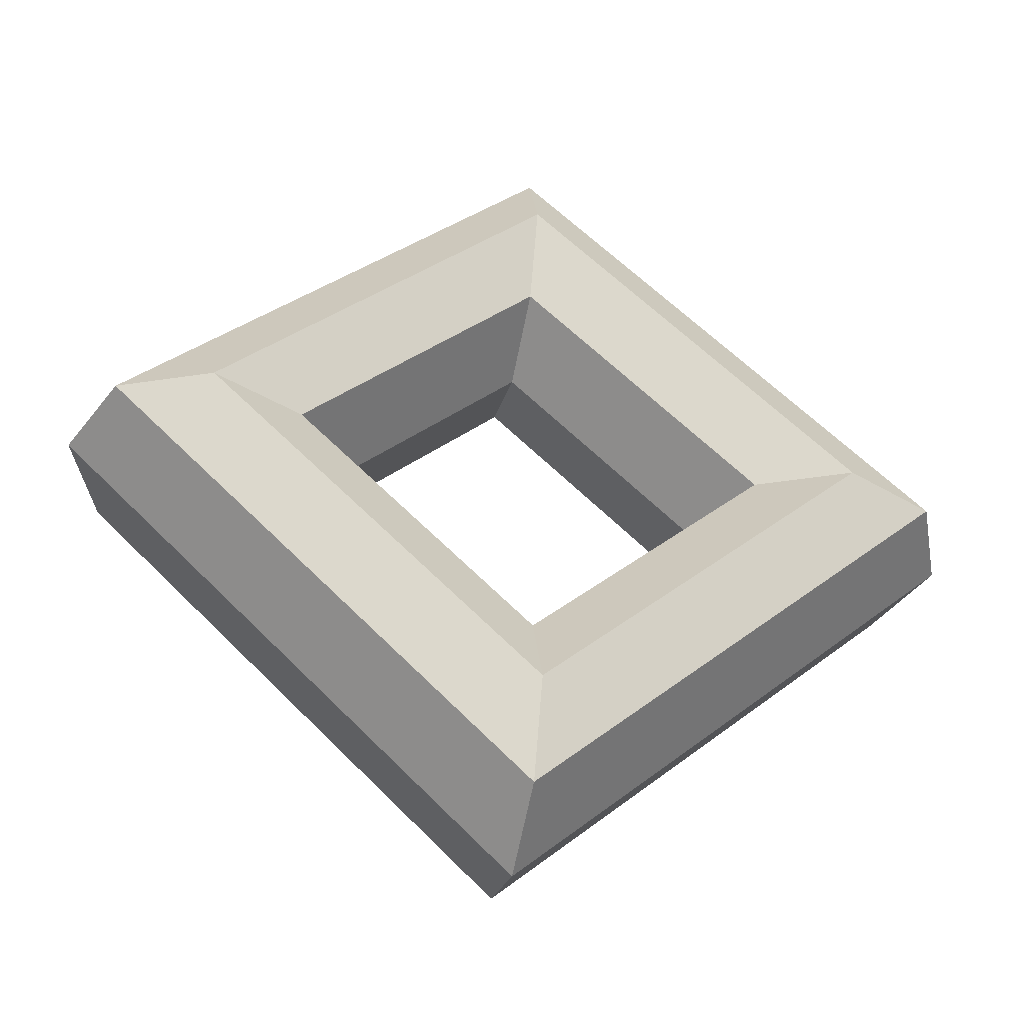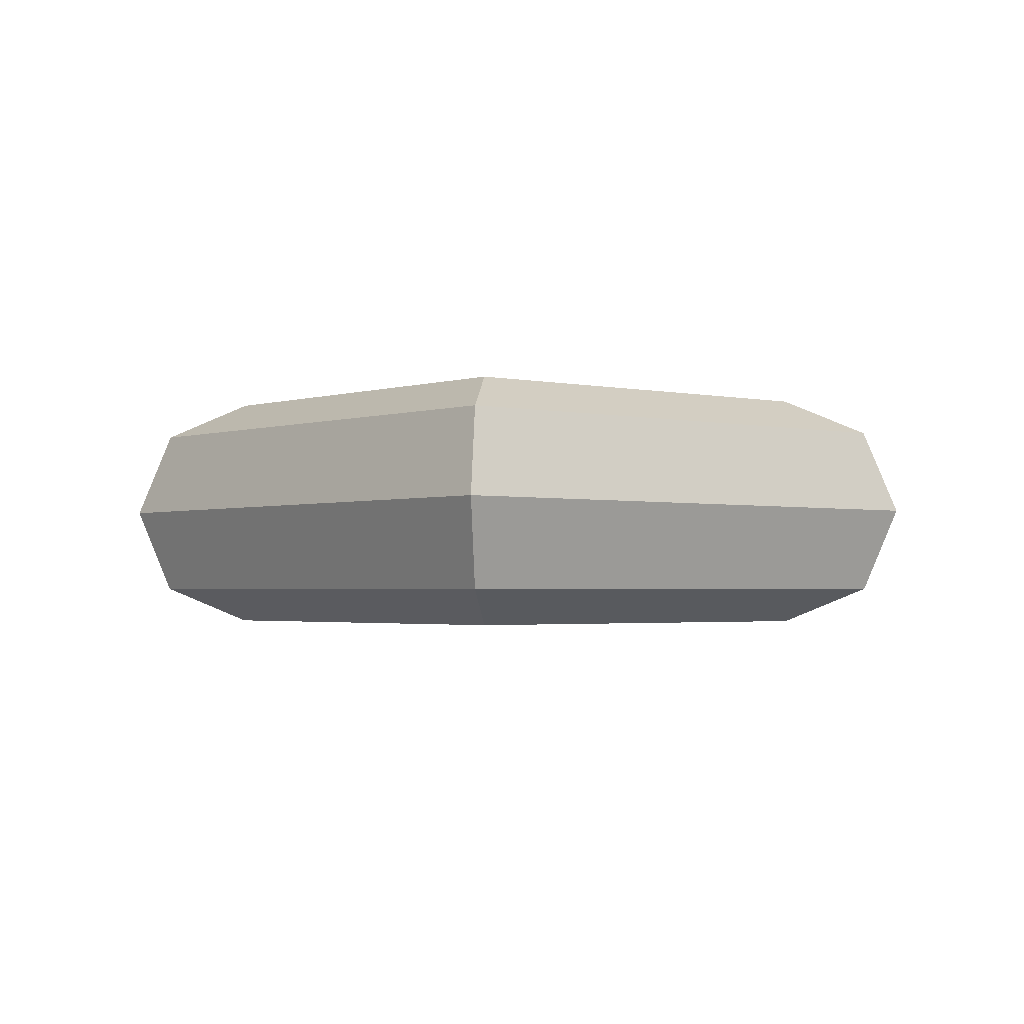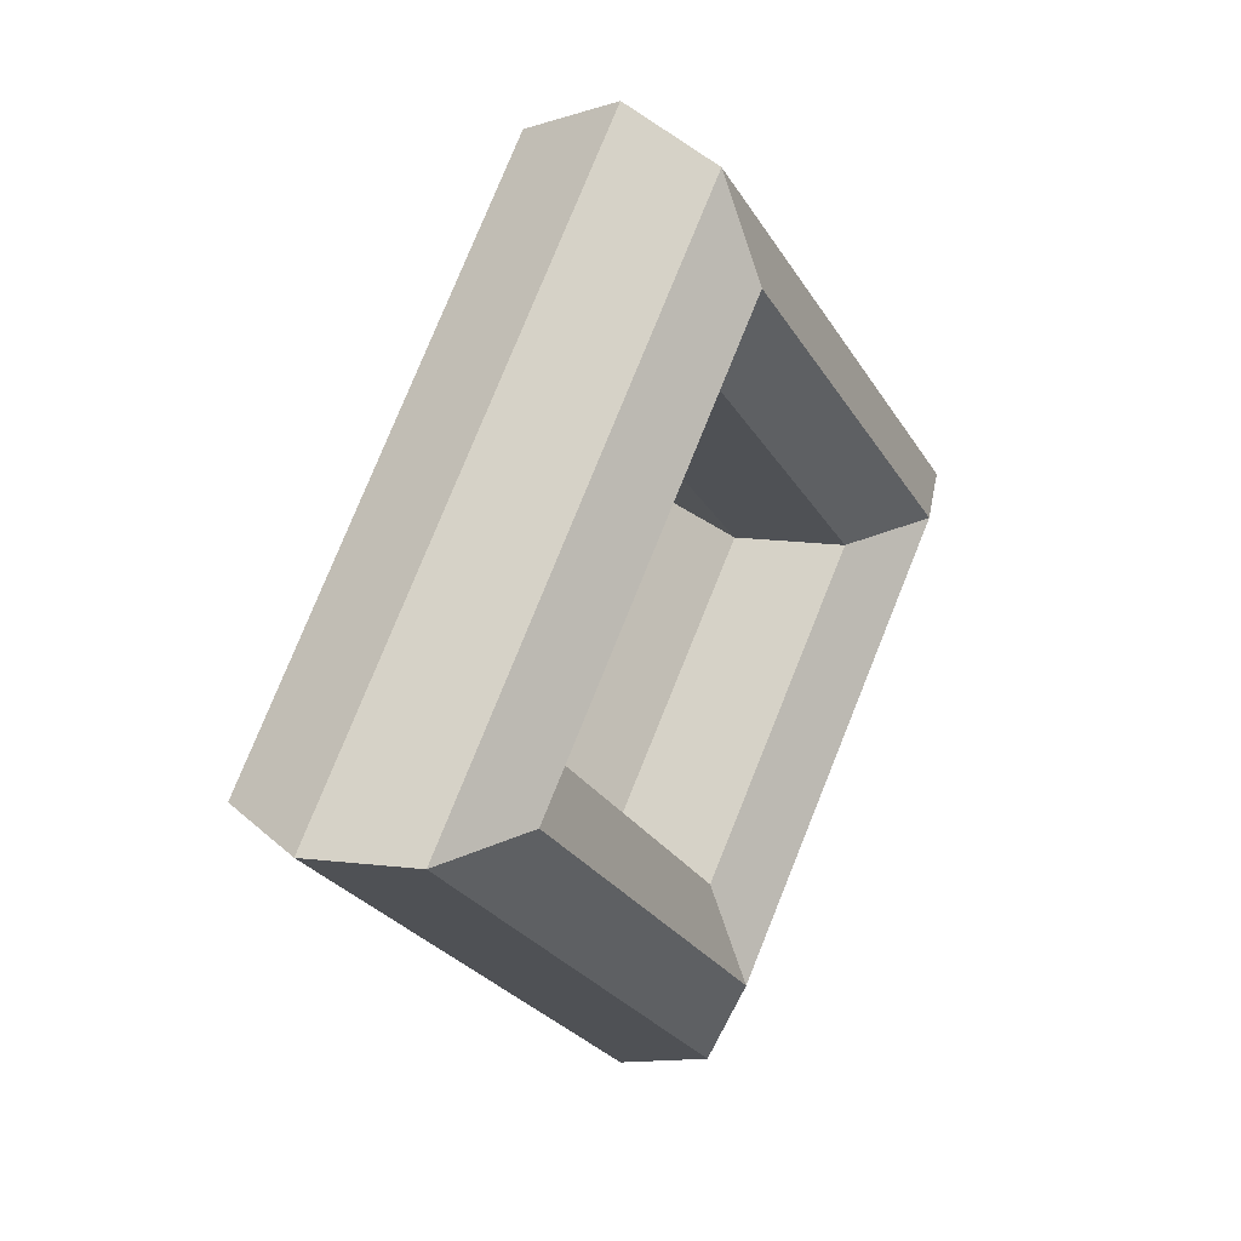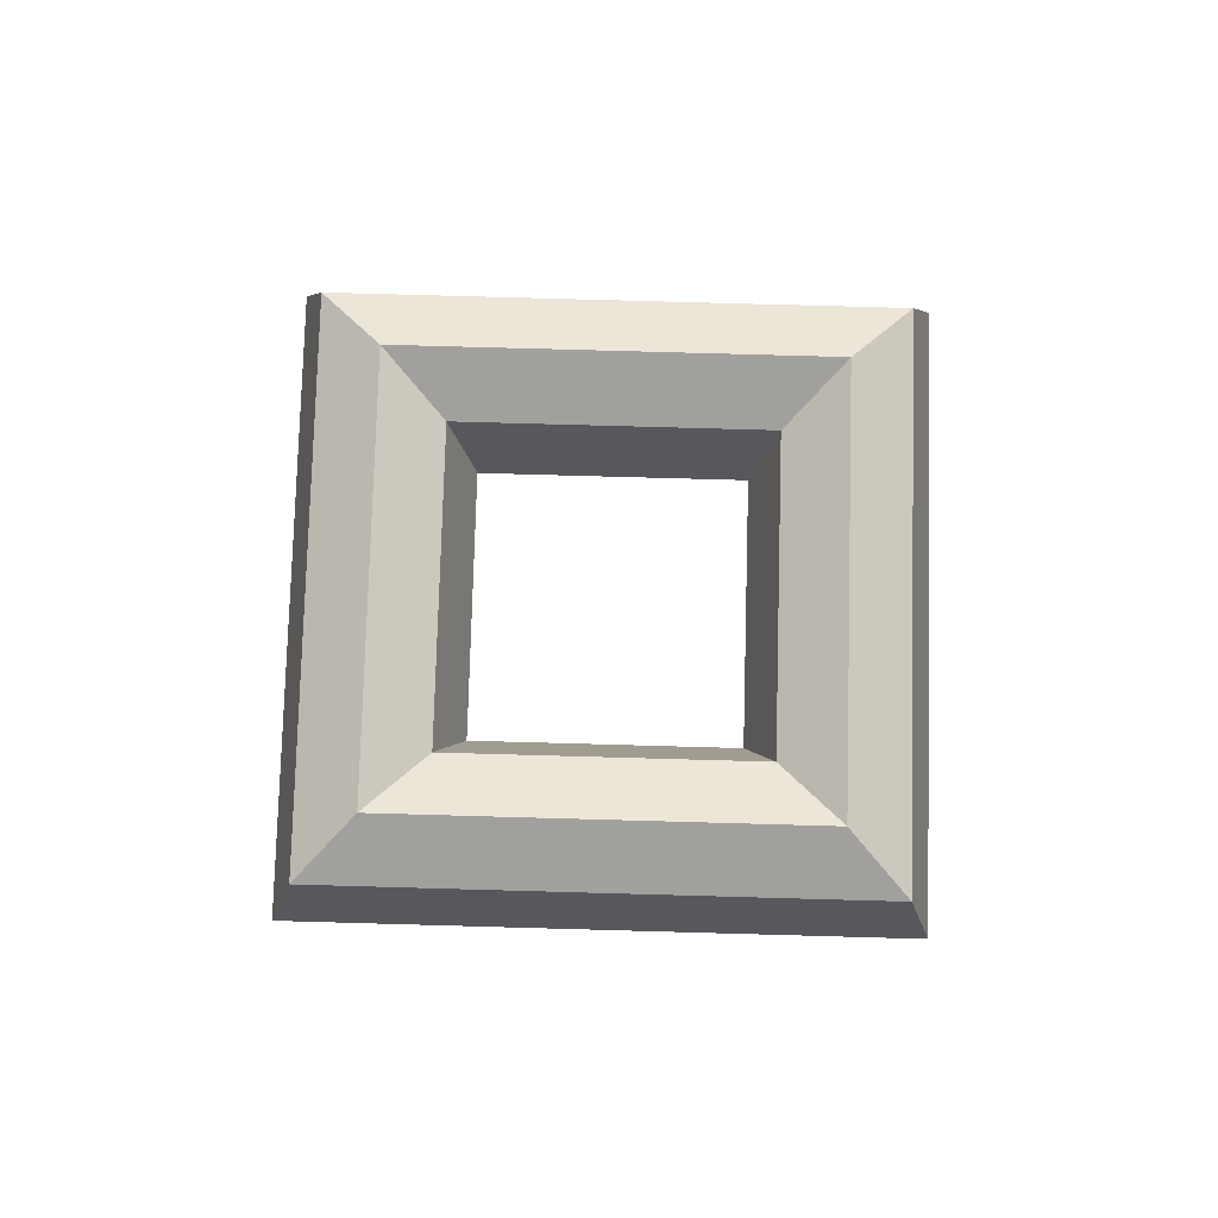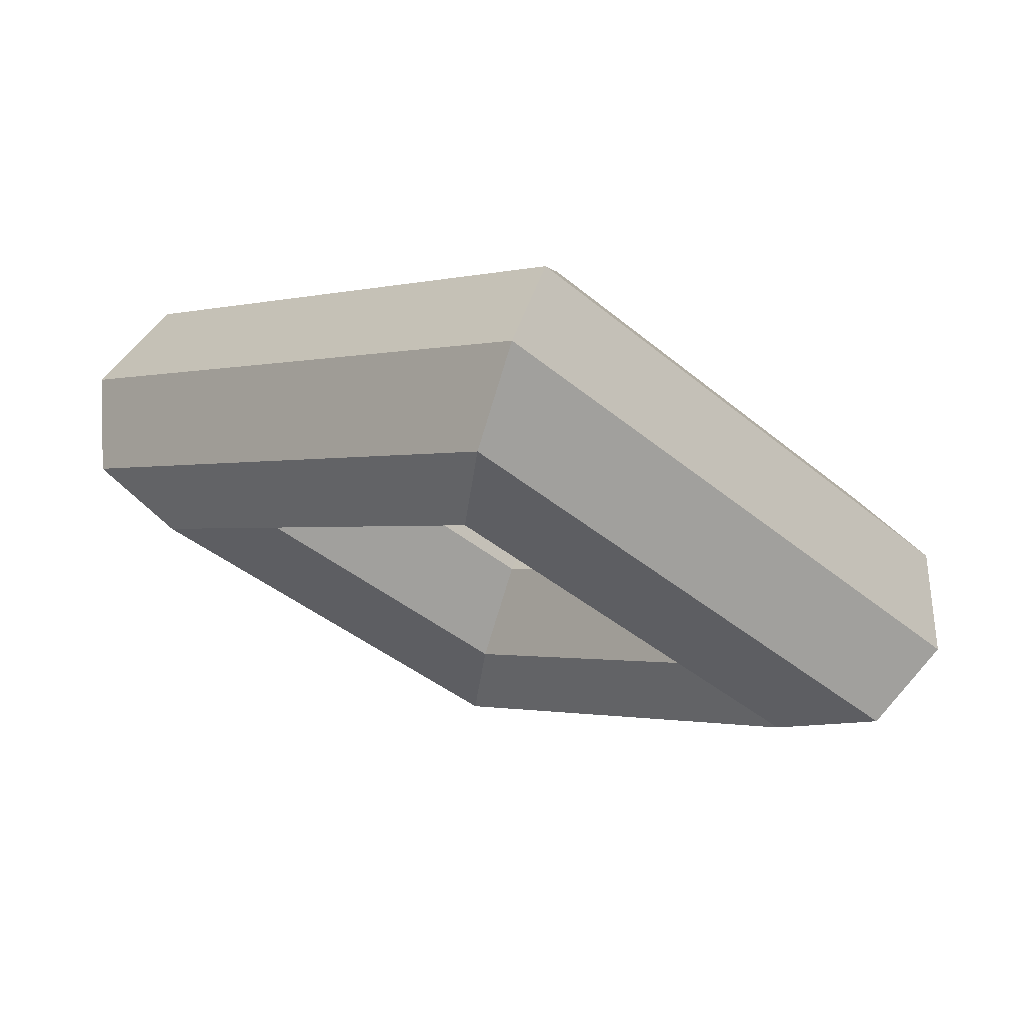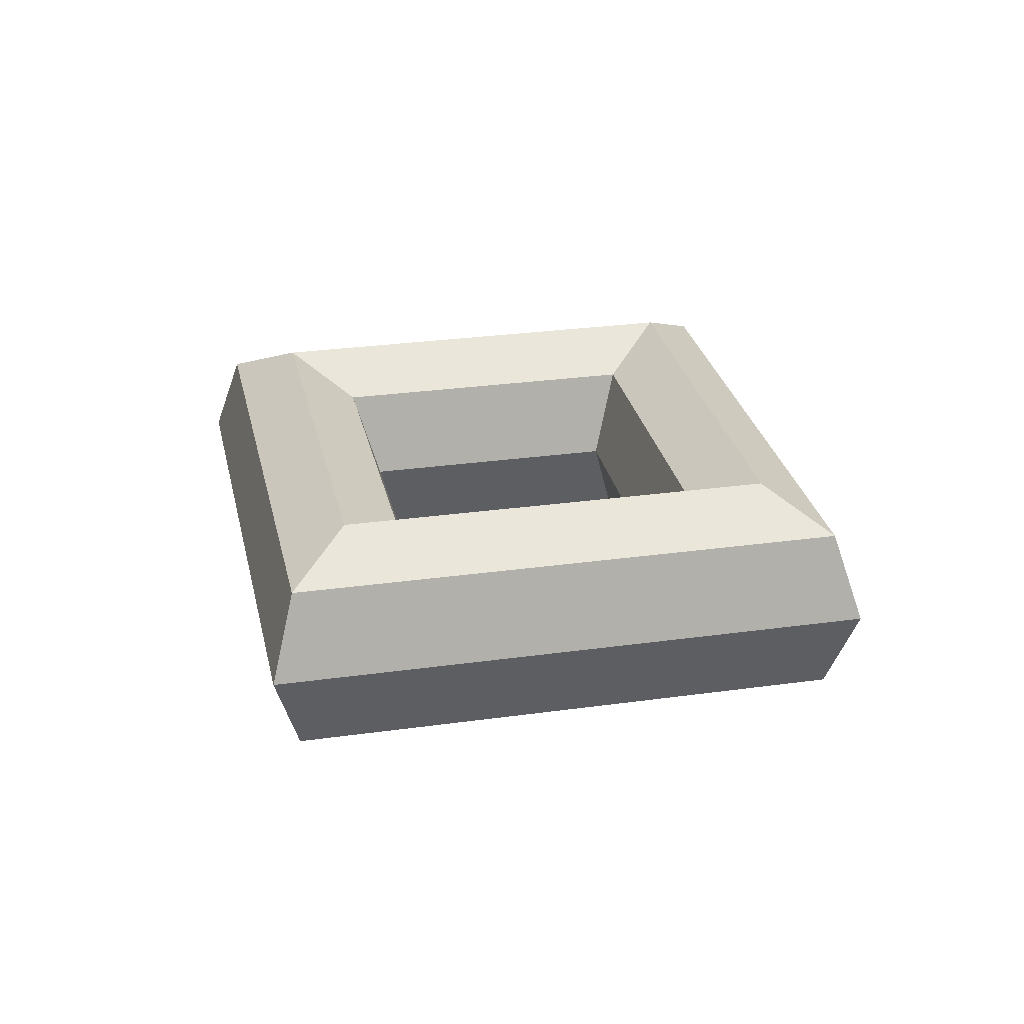
<metadata>
{"format":"obj","ext":"obj","renderer":"f3d","projection":"perspective","resolution":1024,"background":"white","views":[{"elev":-43.7,"azim":-12.3,"up":"+Z"},{"elev":-2.1,"azim":-84.9,"up":"+Y"},{"elev":26.8,"azim":121.8,"up":"+Z"},{"elev":77.9,"azim":136.6,"up":"+Y"},{"elev":71.2,"azim":-161.2,"up":"+Z"},{"elev":28.1,"azim":-57.0,"up":"+Y"}]}
</metadata>
<code>
o Torus.002
v 1.4 0 0
v 1.283 0.2828 0
v 1 0.4 0
v 0.7172 0.2828 0
v 0.6 0 0
v 0.7172 -0.2828 0
v 1 -0.4 0
v 1.283 -0.2828 0
v 0 0 -1.4
v 0 0.2828 -1.283
v 0 0.4 -1
v 0 0.2828 -0.7172
v 0 0 -0.6
v 0 -0.2828 -0.7172
v 0 -0.4 -1
v 0 -0.2828 -1.283
v -1.4 0 -0
v -1.283 0.2828 -0
v -1 0.4 -0
v -0.7172 0.2828 -0
v -0.6 0 -0
v -0.7172 -0.2828 -0
v -1 -0.4 -0
v -1.283 -0.2828 -0
v 0 0 1.4
v 0 0.2828 1.283
v 0 0.4 1
v 0 0.2828 0.7172
v 0 0 0.6
v 0 -0.2828 0.7172
v 0 -0.4 1
v 0 -0.2828 1.283
f 1 9 10 2
f 2 10 11 3
f 3 11 12 4
f 4 12 13 5
f 5 13 14 6
f 6 14 15 7
f 7 15 16 8
f 8 16 9 1
f 9 17 18 10
f 10 18 19 11
f 11 19 20 12
f 12 20 21 13
f 13 21 22 14
f 14 22 23 15
f 15 23 24 16
f 16 24 17 9
f 17 25 26 18
f 18 26 27 19
f 19 27 28 20
f 20 28 29 21
f 21 29 30 22
f 22 30 31 23
f 23 31 32 24
f 24 32 25 17
f 25 1 2 26
f 26 2 3 27
f 27 3 4 28
f 28 4 5 29
f 29 5 6 30
f 30 6 7 31
f 31 7 8 32
f 32 8 1 25

</code>
